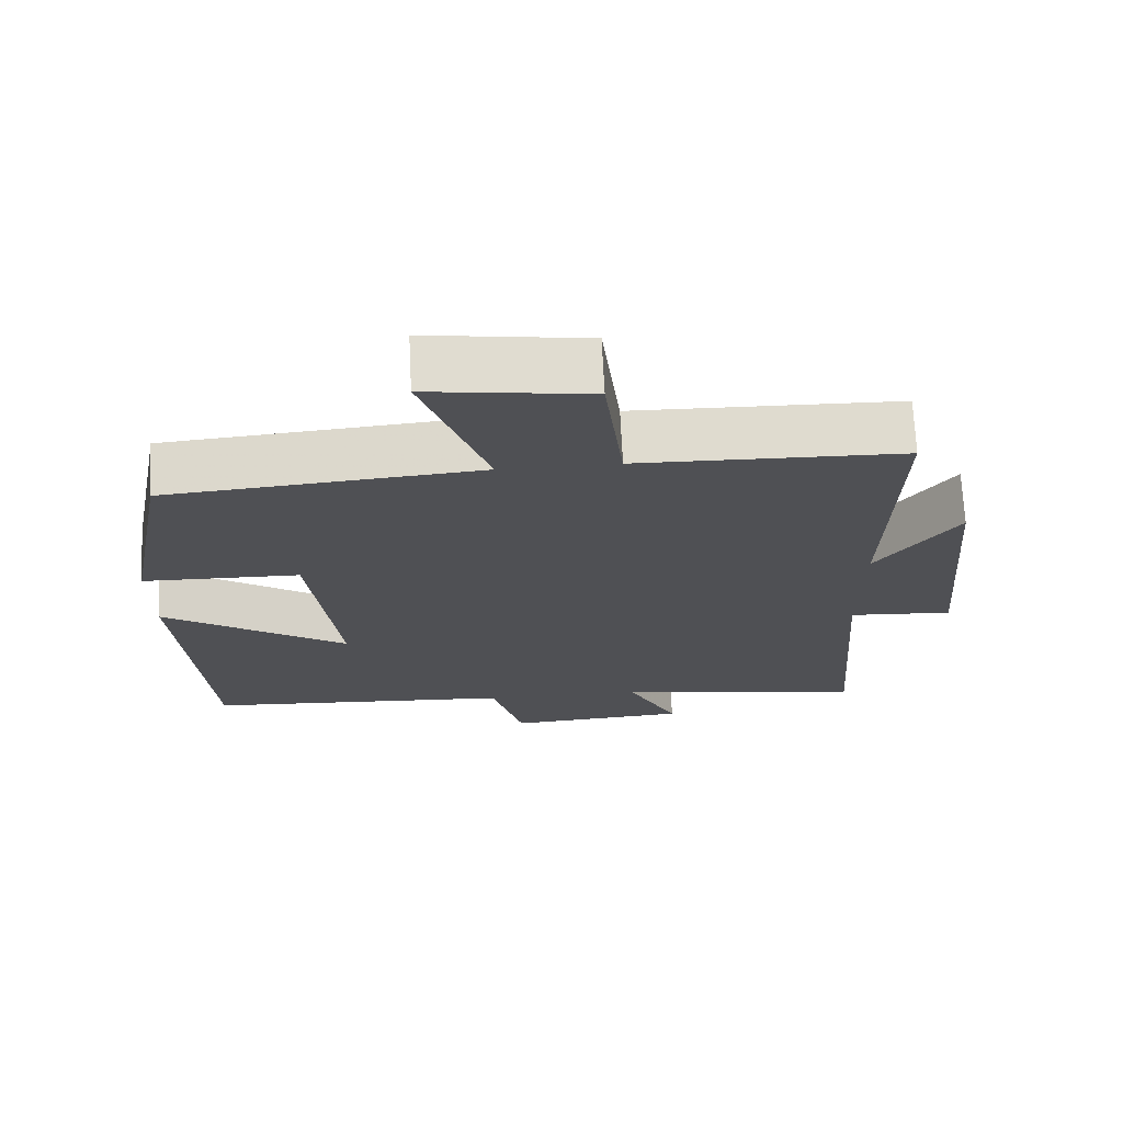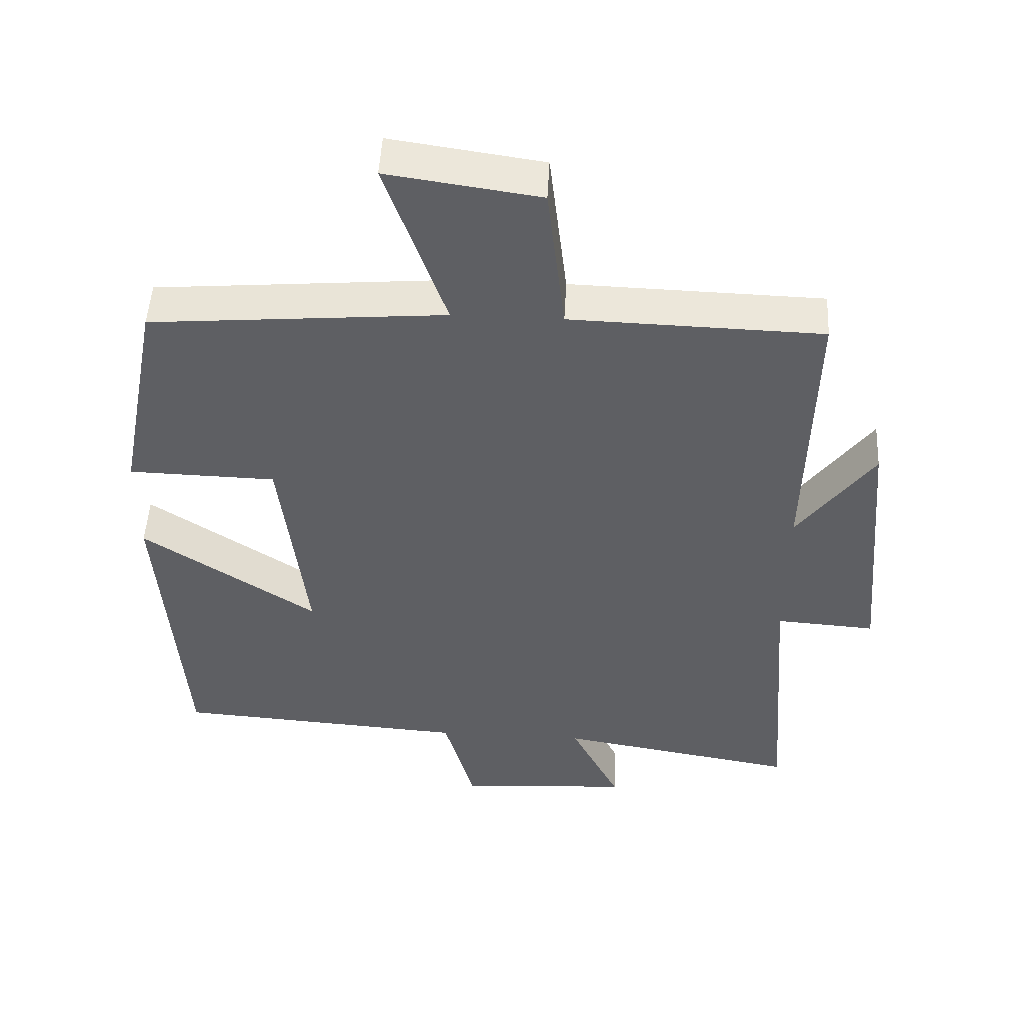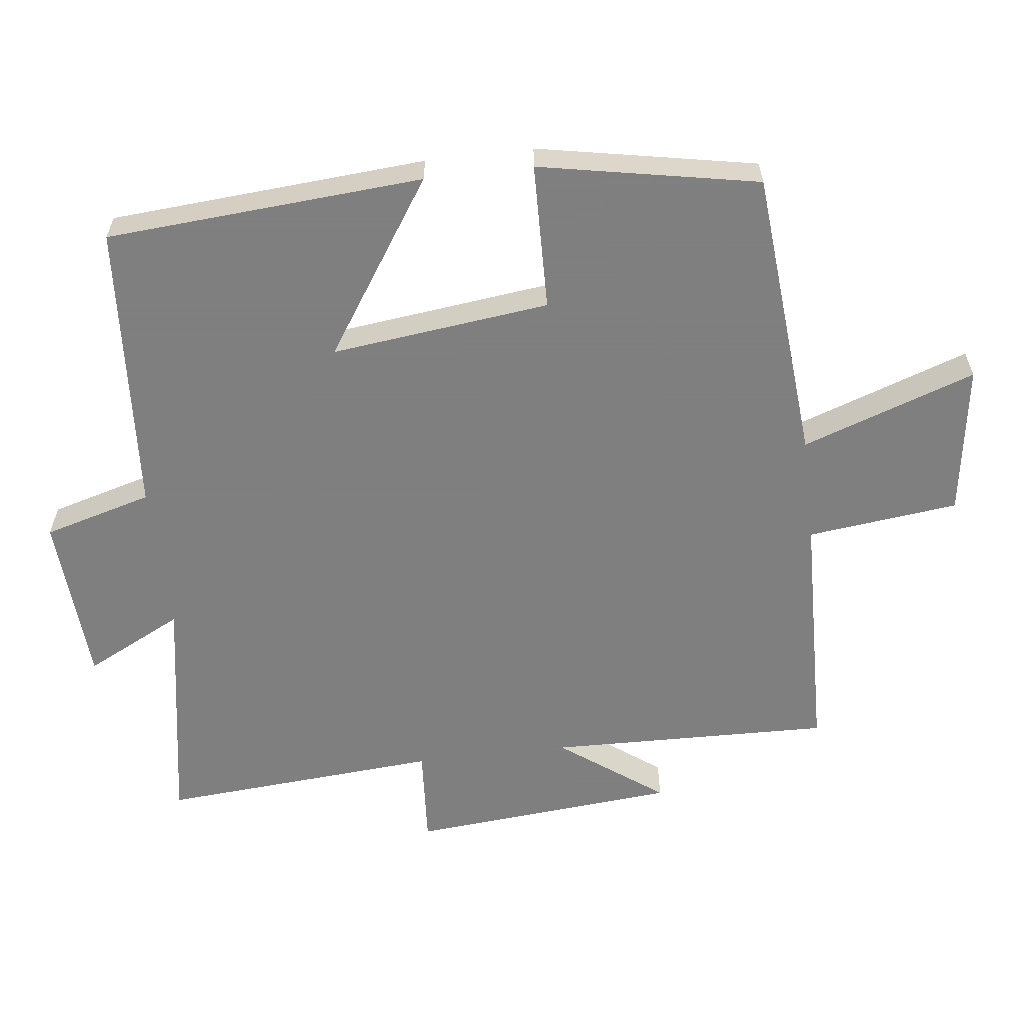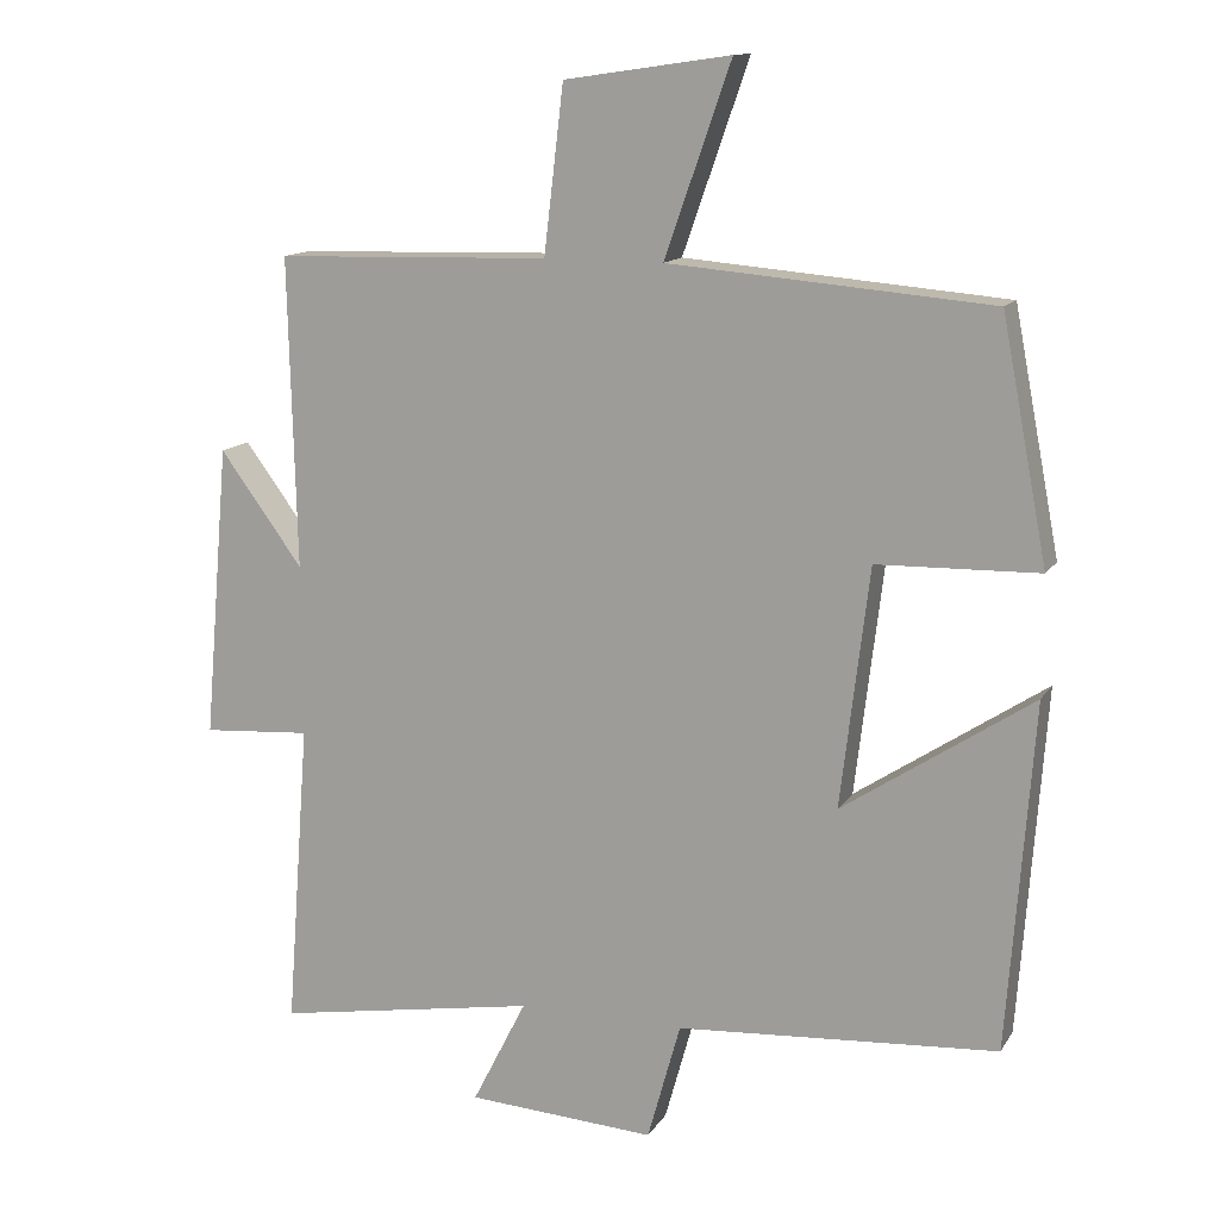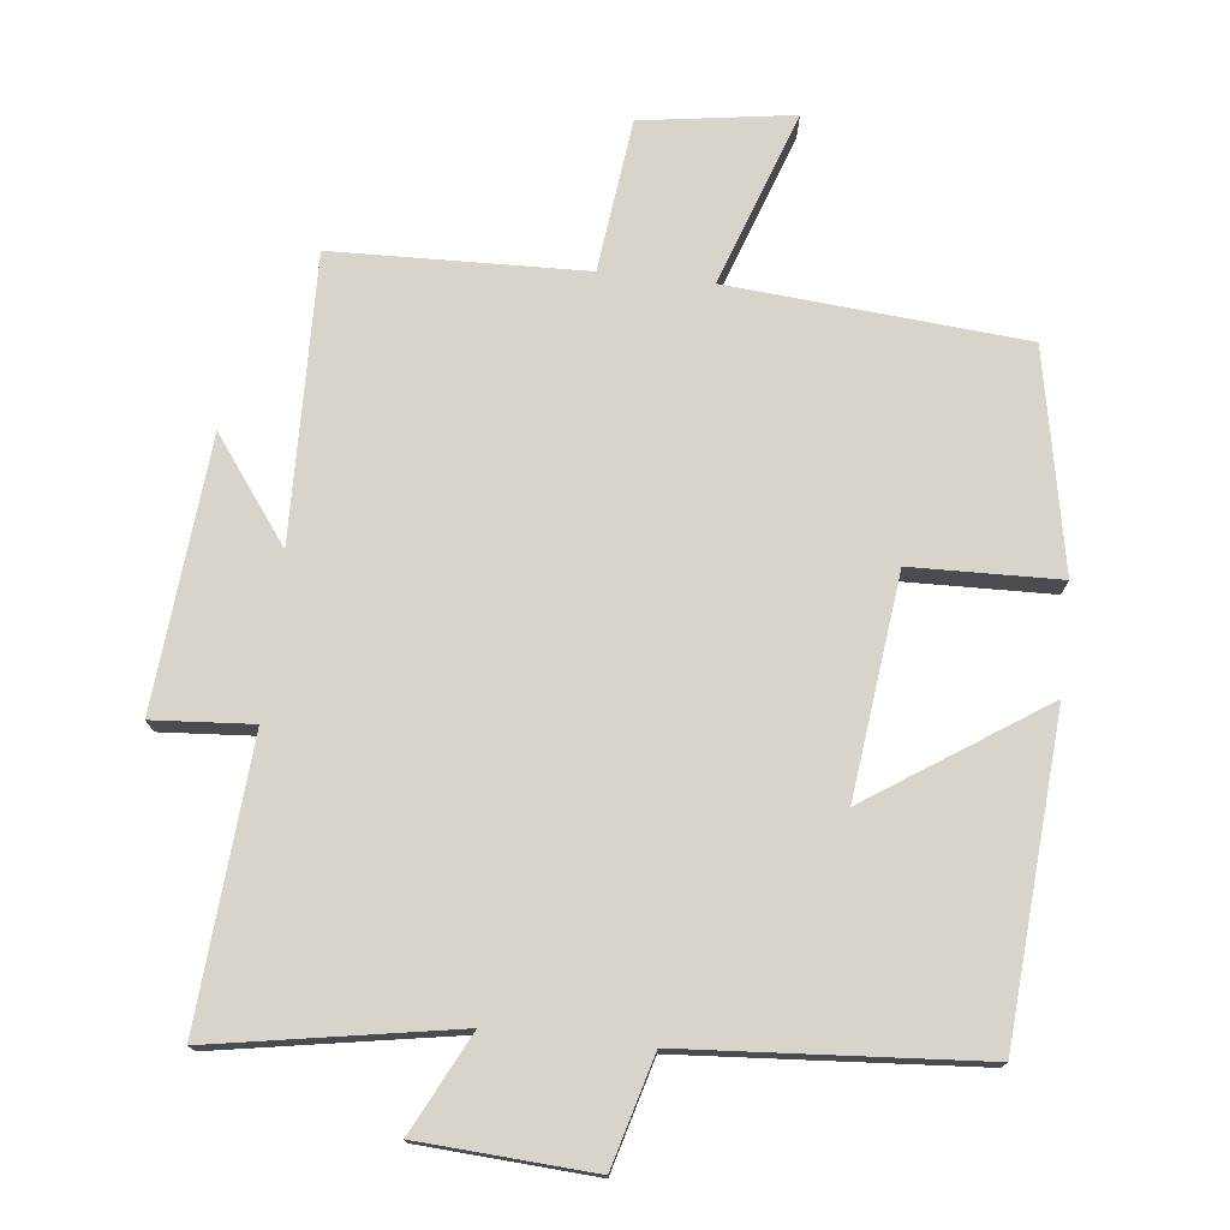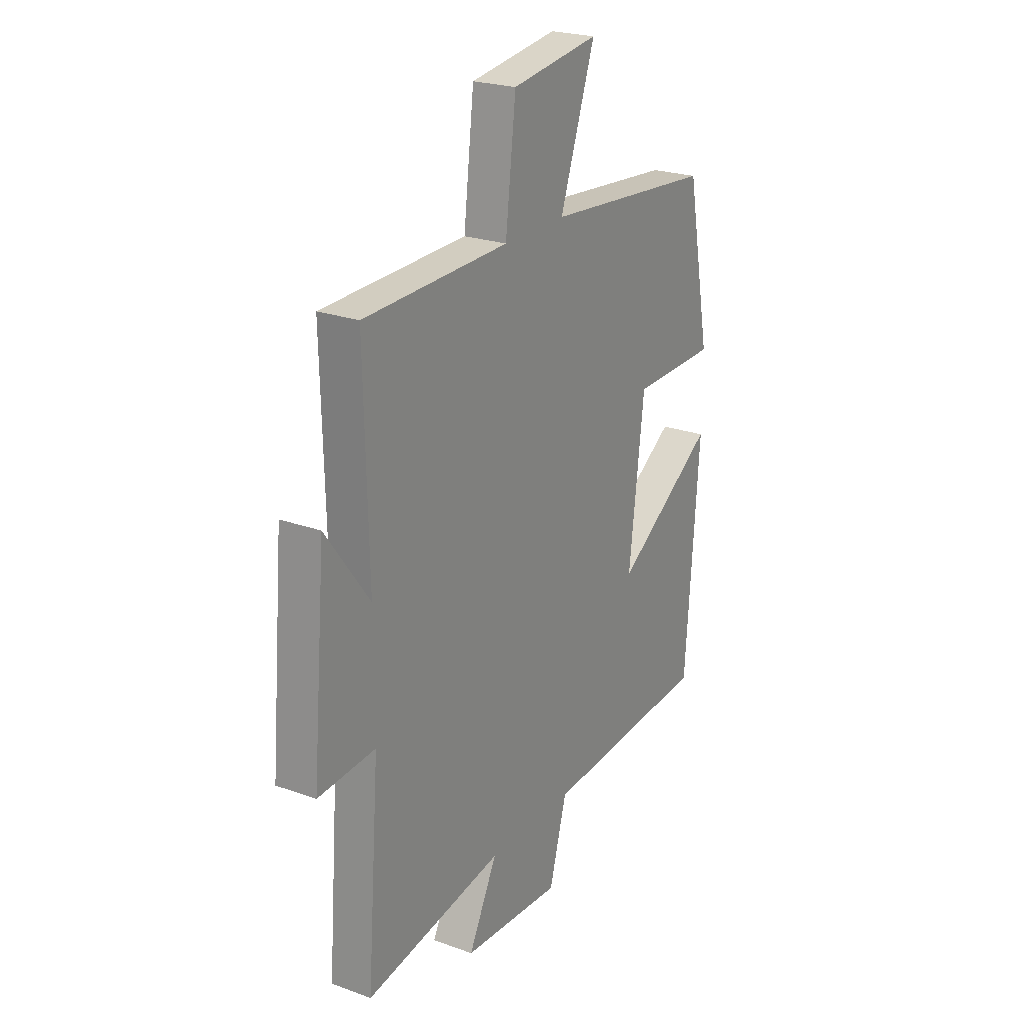
<metadata>
{"format":"obj","ext":"obj","renderer":"f3d","projection":"perspective","resolution":1024,"background":"white","views":[{"elev":70.7,"azim":-2.8,"up":"+Z"},{"elev":49.4,"azim":3.0,"up":"+Z"},{"elev":-59.9,"azim":-83.2,"up":"+Y"},{"elev":13.1,"azim":-159.3,"up":"+Z"},{"elev":75.0,"azim":-173.8,"up":"+Y"},{"elev":23.5,"azim":121.4,"up":"+Z"}]}
</metadata>
<code>
v 0.531 0.07 -0.559
v 0.182 0.07 -0.5
v 0.254 0.07 -0.642
v 0.004 0.07 -0.658
v -0.04 0.07 -0.5
v -0.466 0.07 -0.471
v -0.5 0.07 -0.01
v -0.248 0.07 -0.177
v -0.286 0.07 0.141
v -0.5 0.07 0.146
v -0.439 0.07 0.464
v -0.012 0.07 0.5
v -0.1 0.07 0.752
v 0.12 0.07 0.72
v 0.146 0.07 0.5
v 0.51 0.07 0.49
v 0.5 0.07 0.078
v 0.61 0.07 0.228
v 0.644 0.07 -0.162
v 0.5 0.07 -0.152
v 0.531 0 -0.559
v 0.182 0 -0.5
v 0.254 0 -0.642
v 0.004 0 -0.658
v -0.04 0 -0.5
v -0.466 0 -0.471
v -0.5 0 -0.01
v -0.248 0 -0.177
v -0.286 0 0.141
v -0.5 0 0.146
v -0.439 0 0.464
v -0.012 0 0.5
v -0.1 0 0.752
v 0.12 0 0.72
v 0.146 0 0.5
v 0.51 0 0.49
v 0.5 0 0.078
v 0.61 0 0.228
v 0.644 0 -0.162
v 0.5 0 -0.152
f 17 18 19 20
f 15 16 17
f 15 17 20
f 12 13 14 15
f 11 12 15
f 10 11 15
f 9 10 15
f 20 1 2
f 15 20 2
f 9 15 2
f 8 9 2
f 7 8 2
f 6 7 2
f 5 6 2
f 2 3 4 5
f 40 39 38 37
f 37 36 35
f 40 37 35
f 35 34 33 32
f 35 32 31
f 35 31 30
f 35 30 29
f 22 21 40
f 22 40 35
f 22 35 29
f 22 29 28
f 22 28 27
f 22 27 26
f 22 26 25
f 25 24 23 22
f 1 21 22 2
f 2 22 23 3
f 3 23 24 4
f 4 24 25 5
f 5 25 26 6
f 6 26 27 7
f 7 27 28 8
f 8 28 29 9
f 9 29 30 10
f 10 30 31 11
f 11 31 32 12
f 12 32 33 13
f 13 33 34 14
f 14 34 35 15
f 15 35 36 16
f 16 36 37 17
f 17 37 38 18
f 18 38 39 19
f 19 39 40 20
f 20 40 21 1

</code>
